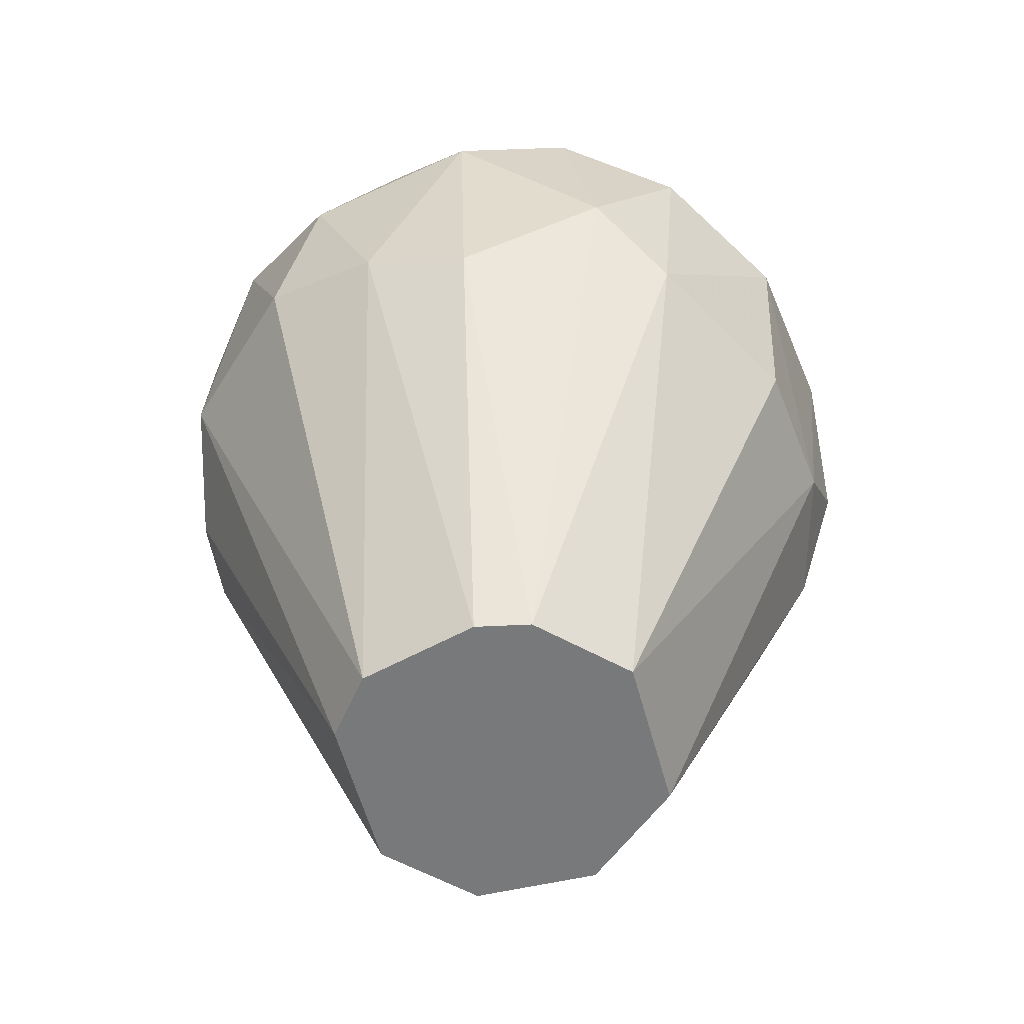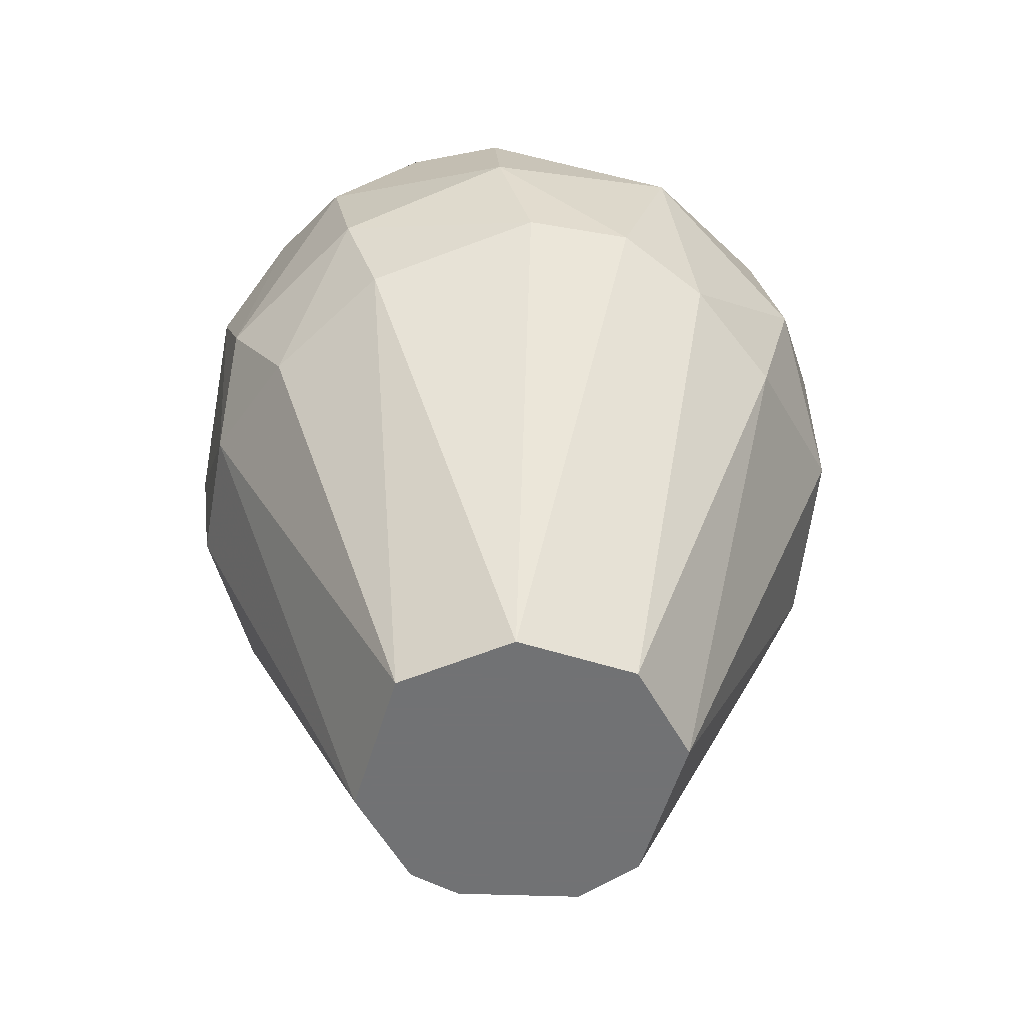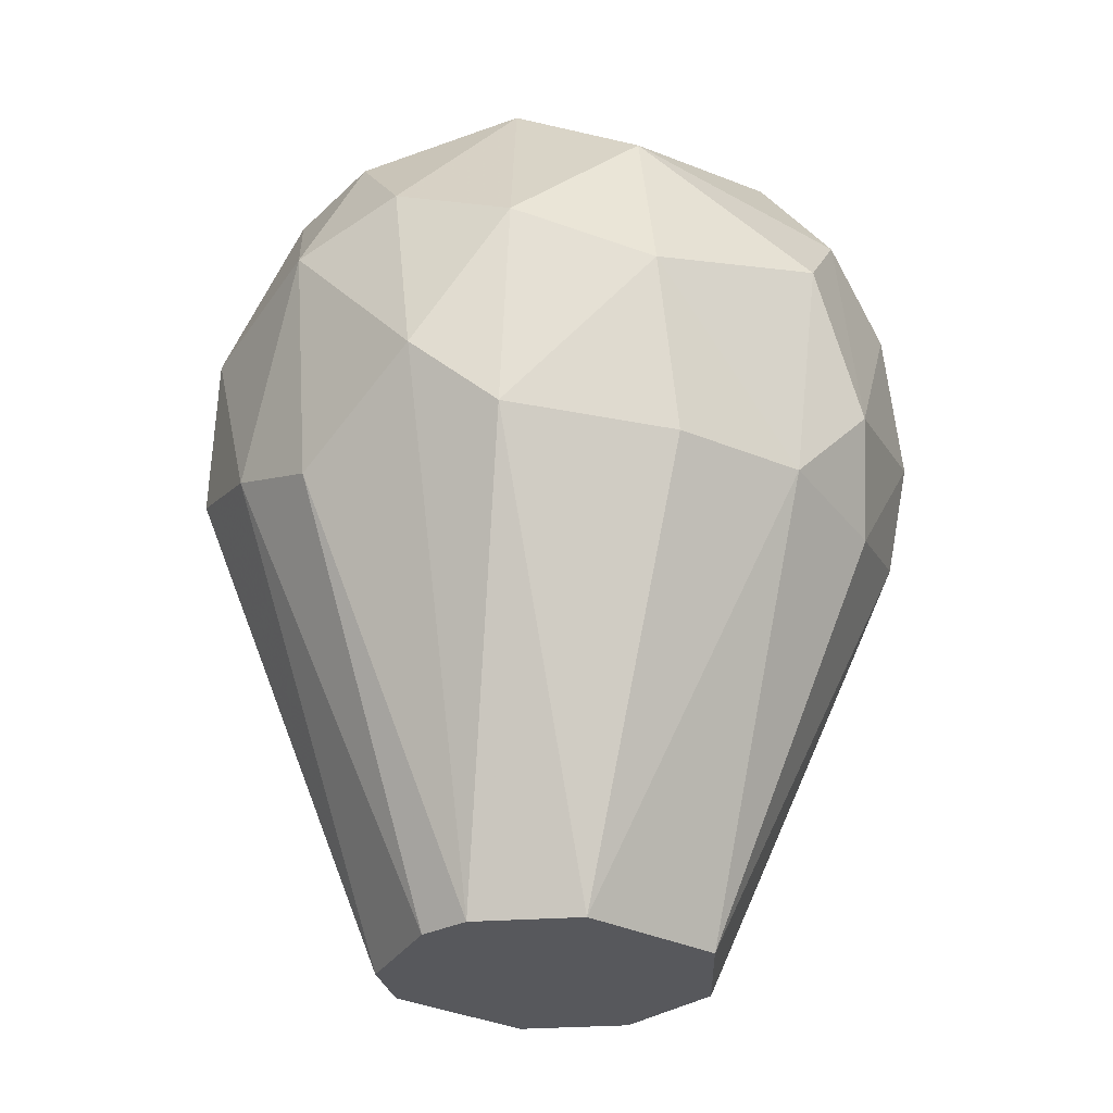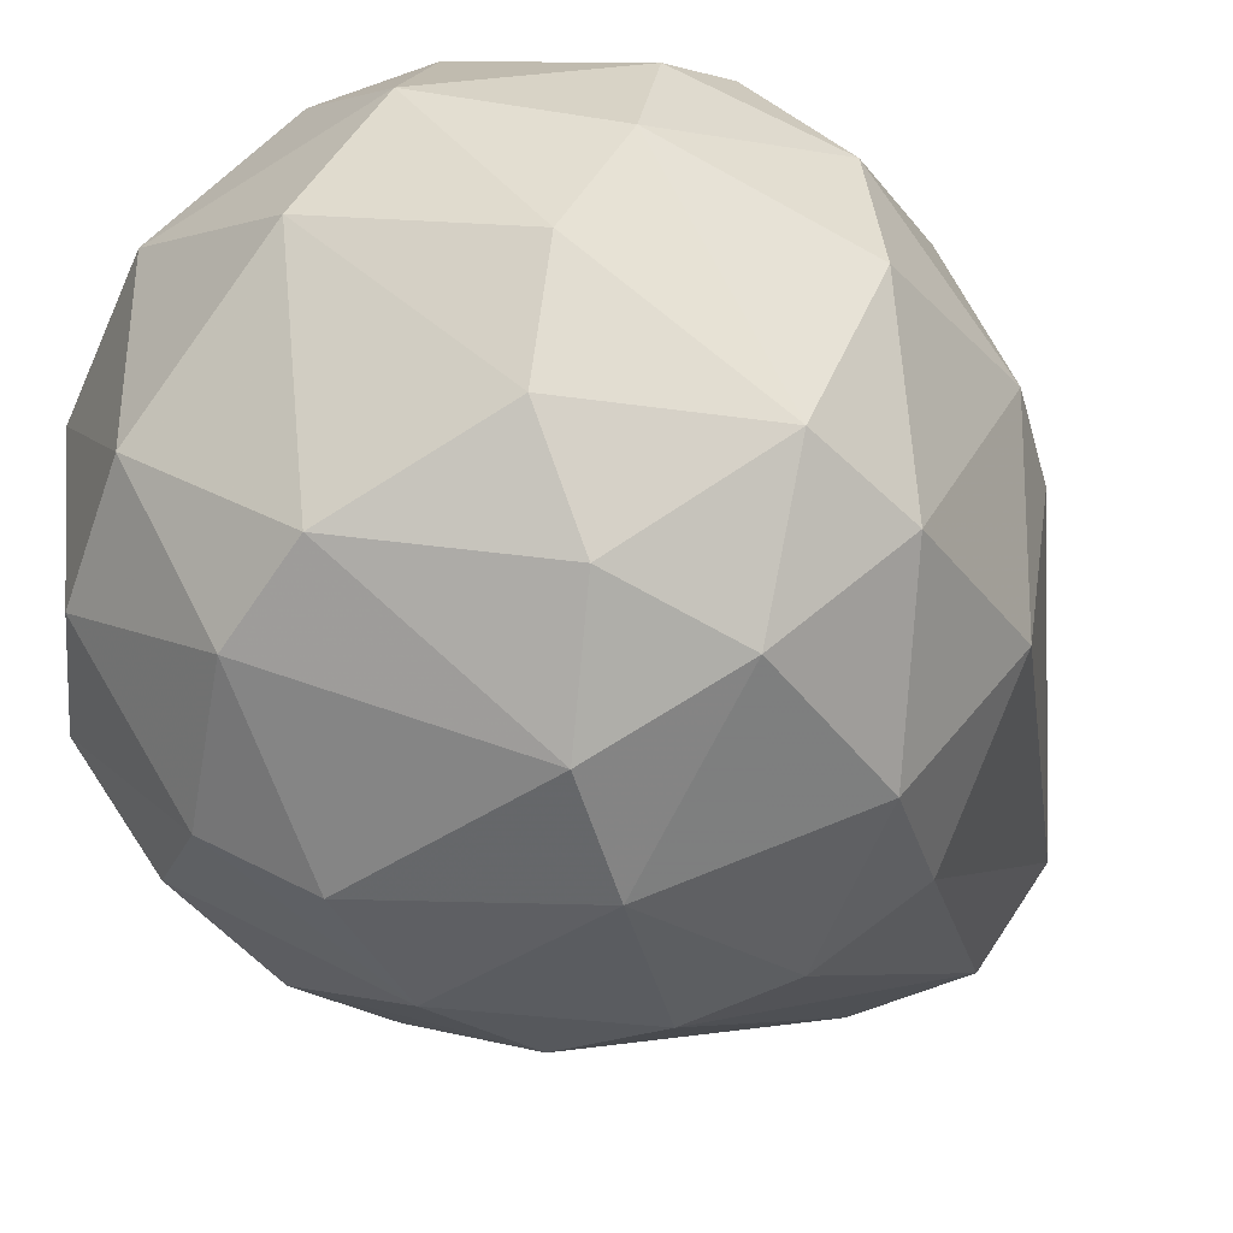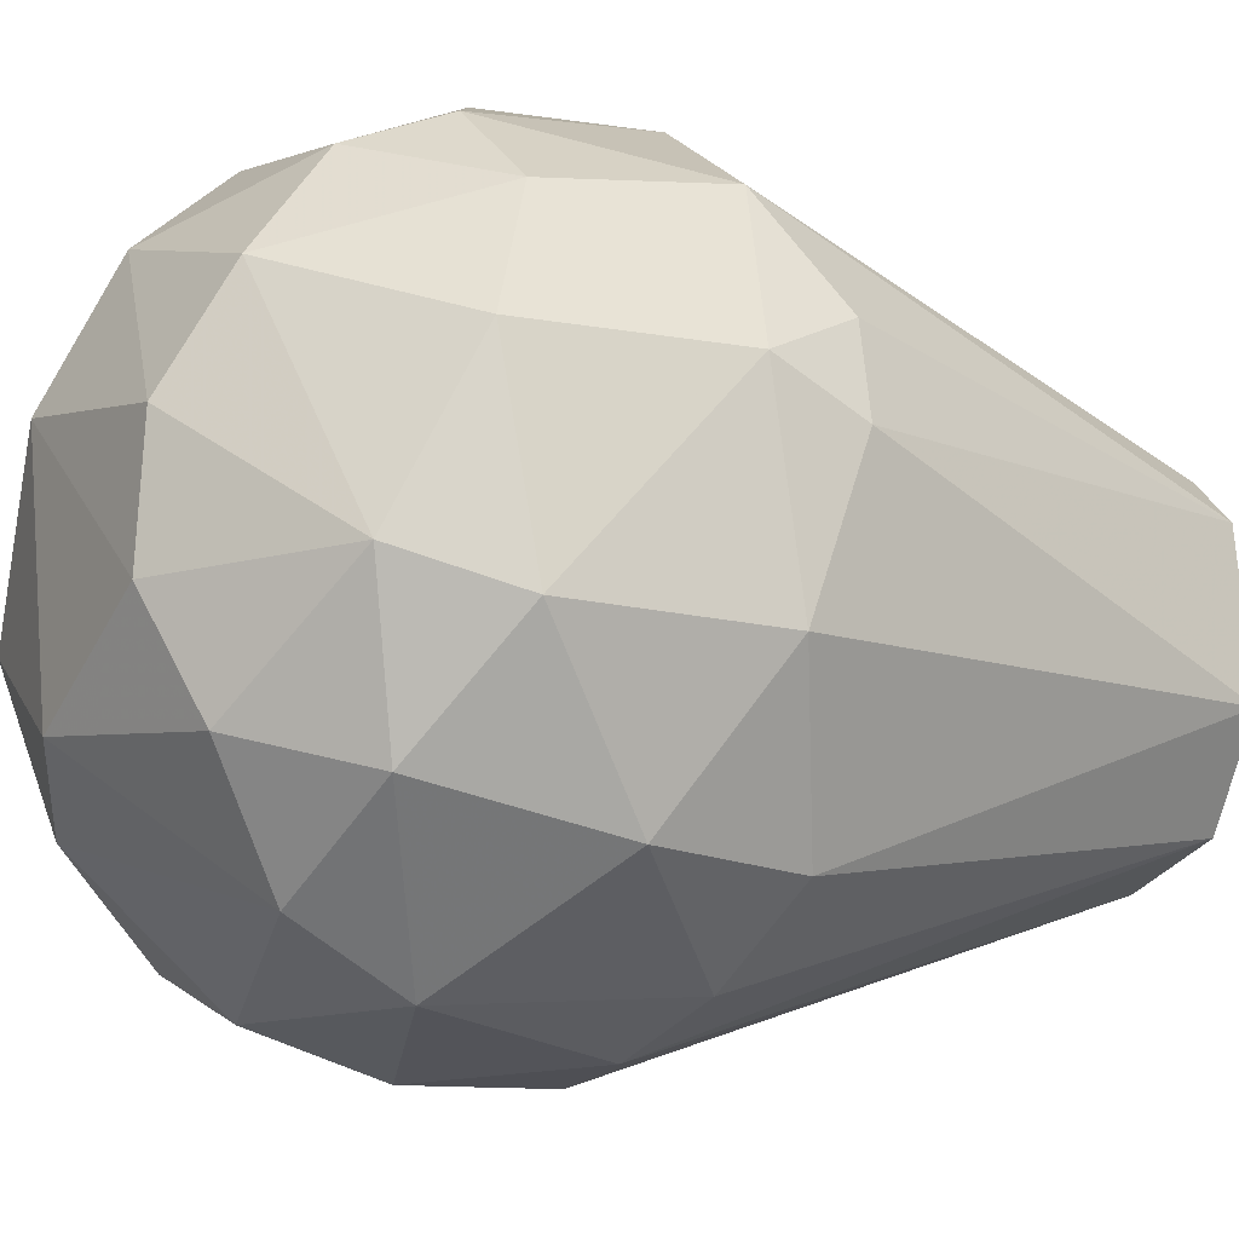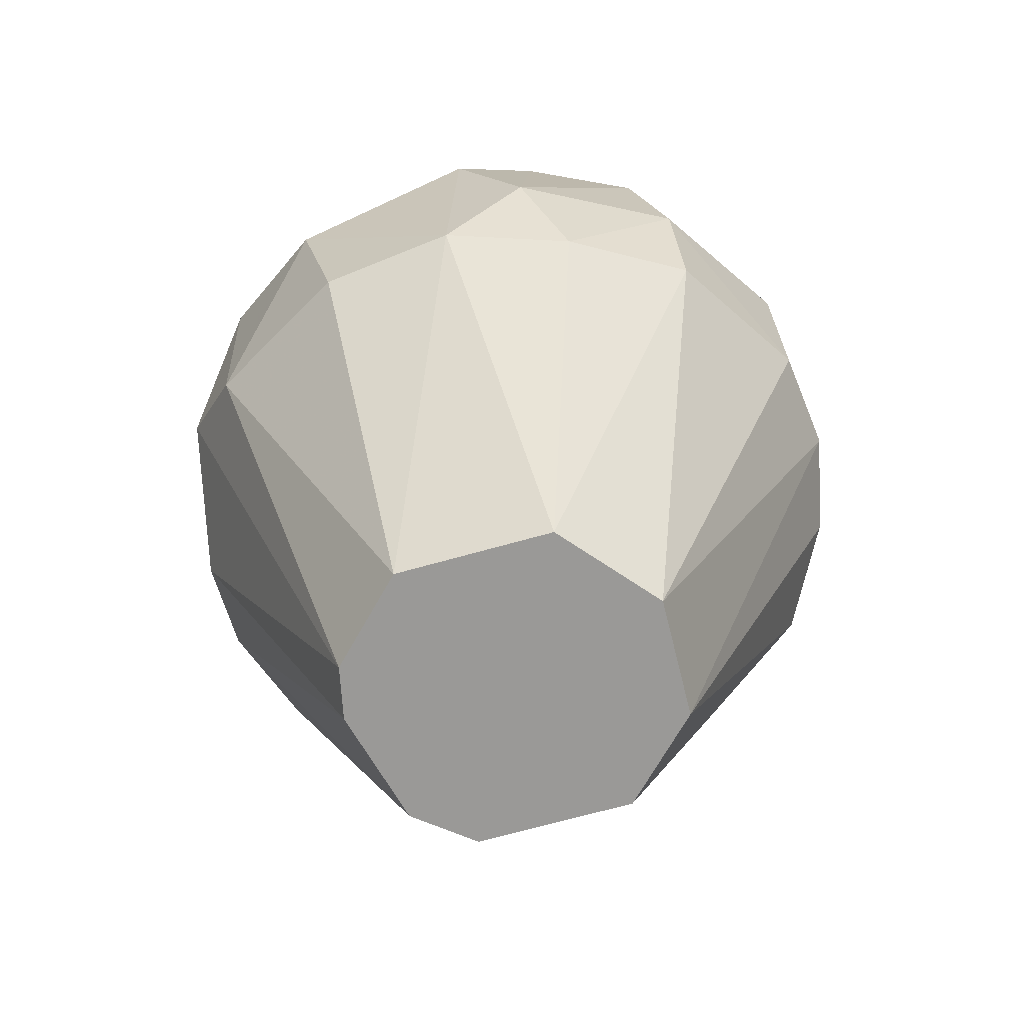
<metadata>
{"format":"obj","ext":"obj","renderer":"f3d","projection":"perspective","resolution":1024,"background":"white","views":[{"elev":-57.7,"azim":-158.6,"up":"+Z"},{"elev":-55.6,"azim":-10.2,"up":"+Z"},{"elev":-28.5,"azim":-122.4,"up":"+Z"},{"elev":-28.0,"azim":28.3,"up":"+Y"},{"elev":-18.4,"azim":66.7,"up":"+Y"},{"elev":-69.0,"azim":-67.9,"up":"+Z"}]}
</metadata>
<code>
v -0.01126 0.0152 0.02194
v 0.002719 -0.01802 0.02107
v 0.000968 0.01783 0.01933
v 0.000968 0.0152 0.03592
v 0.01409 0.0117 0.02107
v 0.01234 -0.01102 0.03331
v 0.01496 0.009956 0.02981
v 0.01496 -0.004028 0.03506
v -0.01388 0.0117 0.01845
v -0.01564 -0.007522 0.03331
v -0.01564 0.00471 0.03506
v -0.004267 0.01433 0.0368
v -0.004267 -0.01015 0.0403
v -0.004267 0.007331 -0.003412
v -0.004267 -0.01627 0.03331
v -0.004267 -0.01802 0.02718
v -0.004267 0.01783 0.02981
v -0.004267 0.01695 0.01758
v -0.001643 0.008208 -0.003412
v -0.001643 -0.0084 -0.003412
v 0.009716 0.01258 0.03506
v 0.007965 -0.004028 0.04118
v 0.007965 -0.003154 -0.003412
v 0.01059 0.01433 0.03068
v 0.01059 0.007331 0.03855
v 0.008838 0.002085 0.04118
v 0.008838 -0.009273 0.03855
v -0.01738 0.003836 0.01758
v -0.01738 -0.007522 0.02194
v -0.01738 -0.003154 0.01758
v -0.008639 -0.01364 0.03506
v -0.01039 -0.01452 0.01845
v -0.007766 0.002962 -0.003412
v -0.007766 -0.002277 0.04205
v 0.005344 -0.01714 0.02981
v 0.006217 -0.01452 0.03506
v 0.004466 0.007331 -0.003412
v 0.004466 -0.007522 -0.003412
v 0.004466 0.01783 0.02806
v 0.01759 0.003836 0.02194
v 0.01583 0.006461 0.01758
v -0.01301 -0.01277 0.03068
v -0.01476 0.0117 0.02893
v -0.01476 -0.009273 0.0167
v -0.01214 -0.005775 0.03855
v -0.01214 -0.01452 0.02369
v -0.00252 -0.01802 0.02107
v 0.001845 0.01083 0.0403
v 9.4e-05 -0.007522 0.04205
v 0.01321 -0.01277 0.02456
v 0.01146 -0.01277 0.01758
v -0.01826 -0.004028 0.02893
v -0.01826 0.005583 0.02631
v -0.006892 -0.004901 -0.003412
v -0.000776 0.00471 0.04293
v 0.007091 -0.01627 0.01933
v 0.007091 0.00471 -0.003412
v 0.007091 0.01695 0.02107
v 0.01671 0.002089 0.01758
v 0.01671 -0.005775 0.02981
v 0.01671 -0.005775 0.02019
v 0.01671 0.003836 0.03155
v -0.009513 0.008208 0.03943
v -0.009513 0.0152 0.03155
f 16 31 42
f 2 47 20
f 20 19 23
f 19 20 33
f 23 19 57
f 33 20 54
f 2 20 38
f 20 23 38
f 55 49 22
f 25 8 62
f 24 5 58
f 10 45 11
f 23 61 51
f 61 50 51
f 38 23 51
f 1 64 17
f 28 53 9
f 33 28 9
f 20 47 32
f 47 46 32
f 54 20 32
f 19 3 37
f 57 19 37
f 5 57 37
f 3 58 37
f 58 5 37
f 49 55 34
f 55 63 34
f 11 45 34
f 63 11 34
f 33 54 30
f 53 28 30
f 28 33 30
f 61 40 60
f 50 61 60
f 40 62 60
f 62 8 60
f 45 10 31
f 3 19 18
f 17 3 18
f 1 17 18
f 58 3 39
f 24 58 39
f 3 17 39
f 17 4 39
f 36 15 35
f 64 1 43
f 63 64 43
f 11 63 43
f 53 11 43
f 9 53 43
f 1 9 43
f 60 8 6
f 50 60 6
f 35 50 6
f 36 35 6
f 29 10 52
f 11 53 52
f 10 11 52
f 53 30 52
f 30 29 52
f 23 57 59
f 40 61 59
f 61 23 59
f 19 33 14
f 33 9 14
f 9 1 14
f 18 19 14
f 1 18 14
f 36 49 13
f 15 36 13
f 49 34 13
f 34 45 13
f 45 31 13
f 31 15 13
f 63 55 48
f 46 29 44
f 32 46 44
f 54 32 44
f 29 30 44
f 30 54 44
f 40 5 7
f 5 24 7
f 62 40 7
f 25 62 7
f 2 38 56
f 51 50 56
f 38 51 56
f 35 2 56
f 50 35 56
f 64 63 12
f 4 17 12
f 17 64 12
f 48 4 12
f 63 48 12
f 47 2 16
f 46 47 16
f 15 31 16
f 2 35 16
f 35 15 16
f 8 25 26
f 22 8 26
f 55 22 26
f 48 55 26
f 25 48 26
f 49 36 27
f 8 22 27
f 22 49 27
f 6 8 27
f 36 6 27
f 5 40 41
f 57 5 41
f 40 59 41
f 59 57 41
f 39 4 21
f 24 39 21
f 4 48 21
f 48 25 21
f 7 24 21
f 25 7 21
f 29 46 42
f 10 29 42
f 31 10 42
f 46 16 42

</code>
